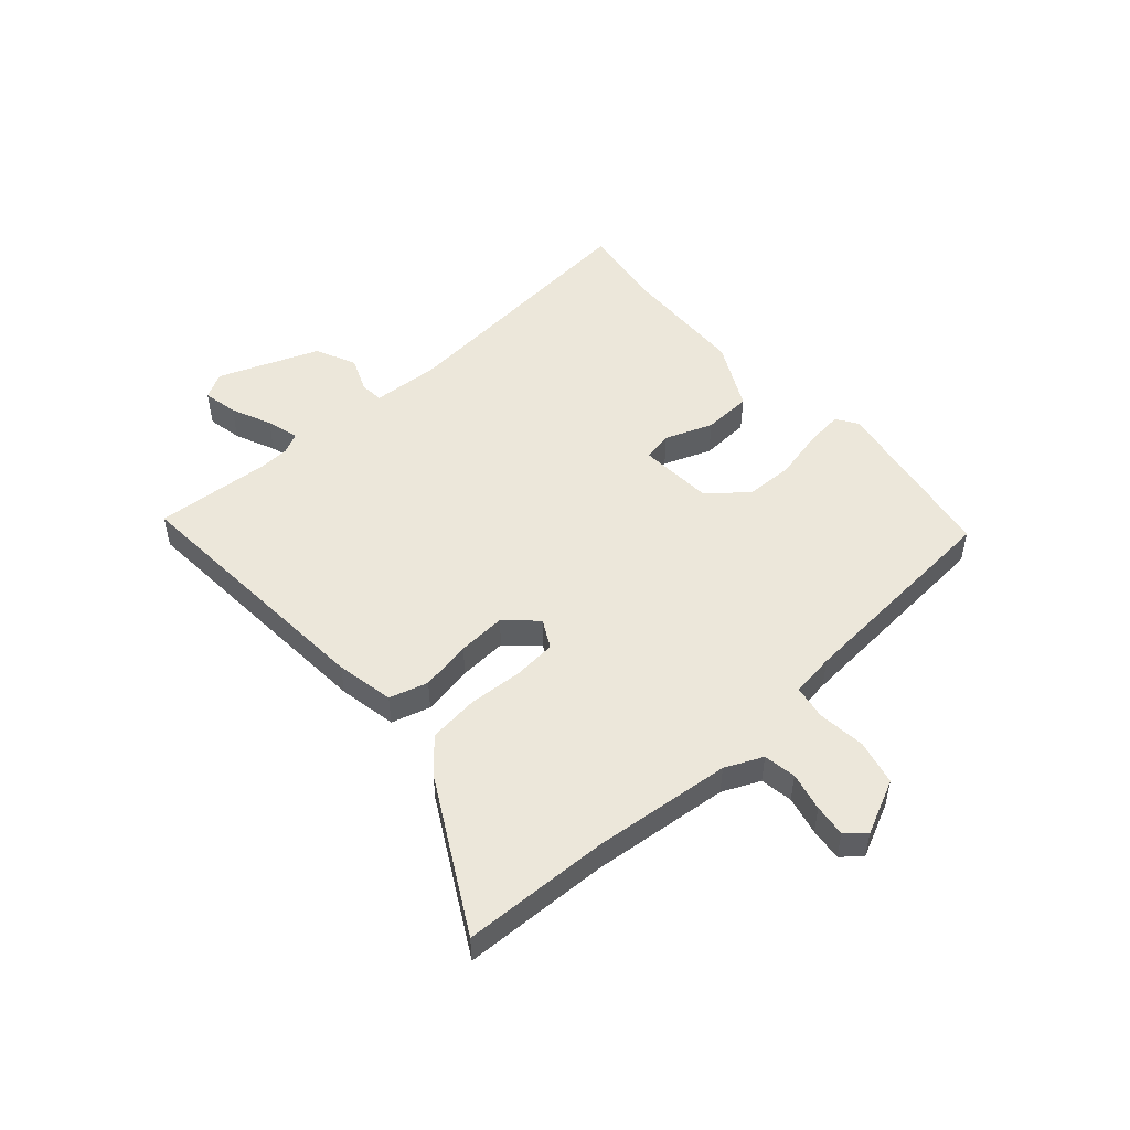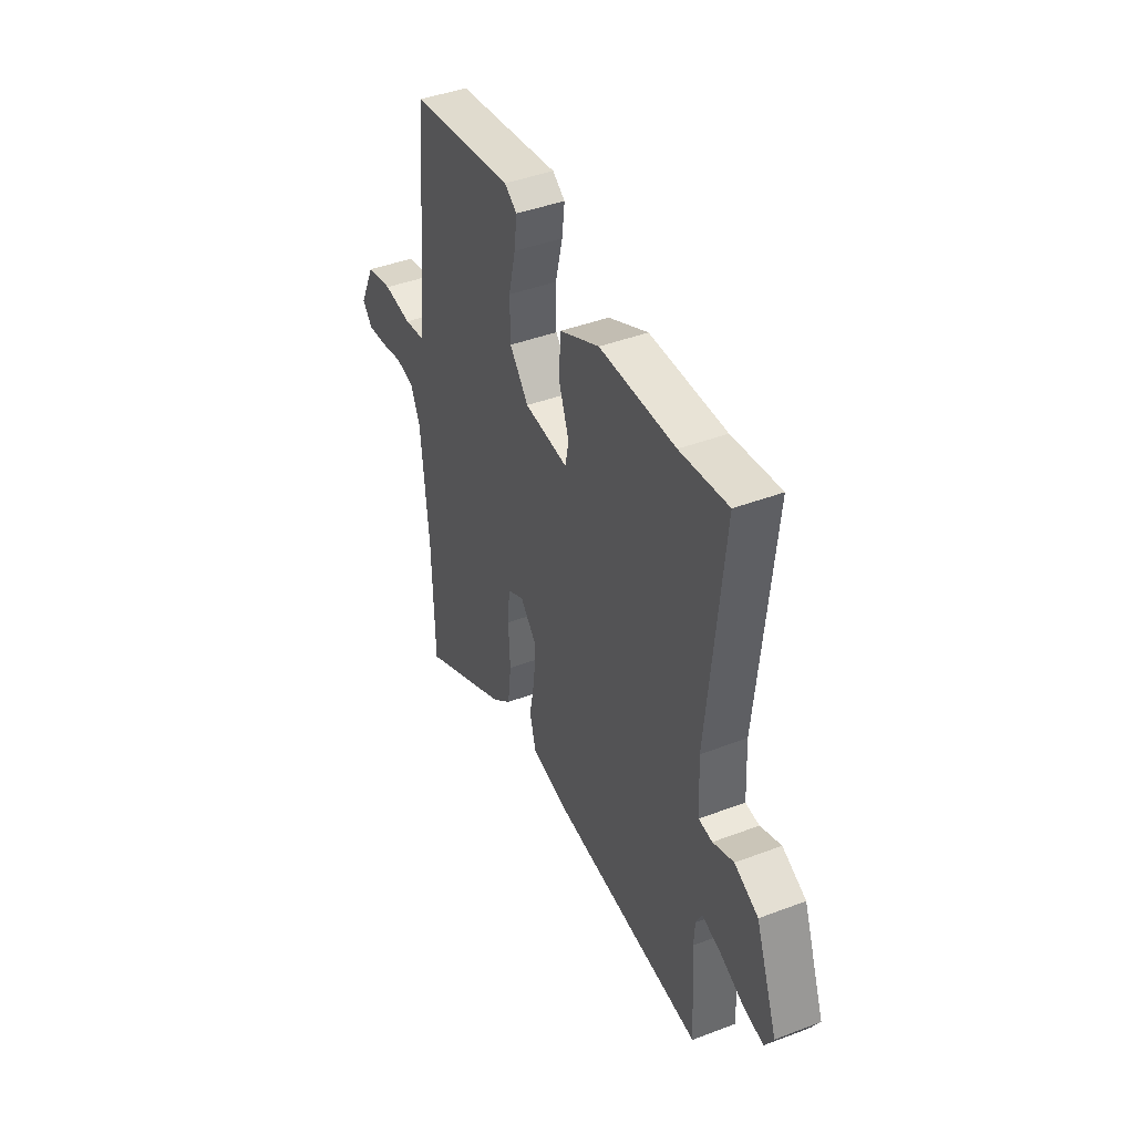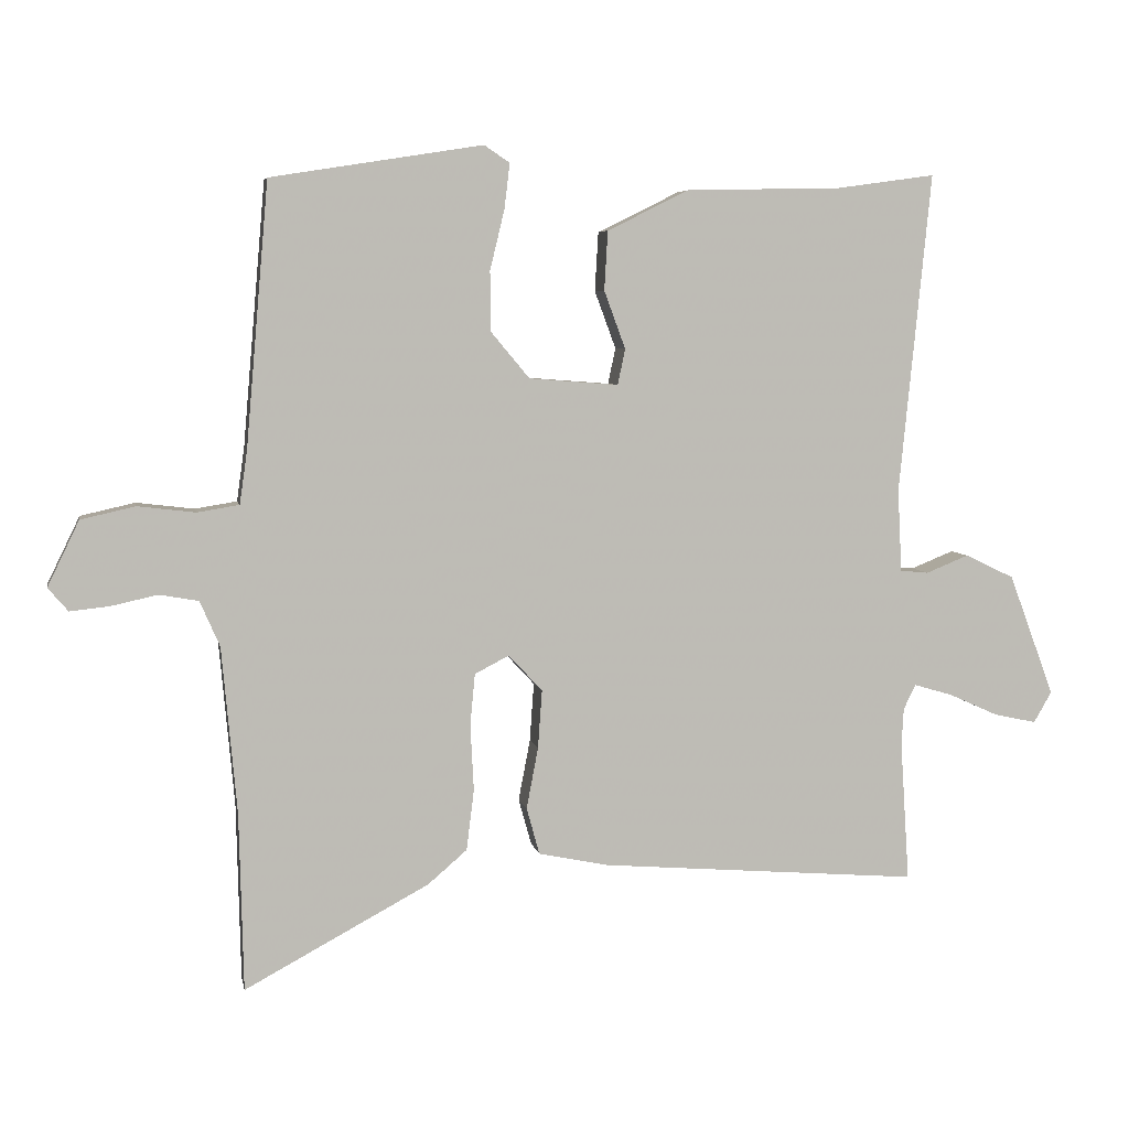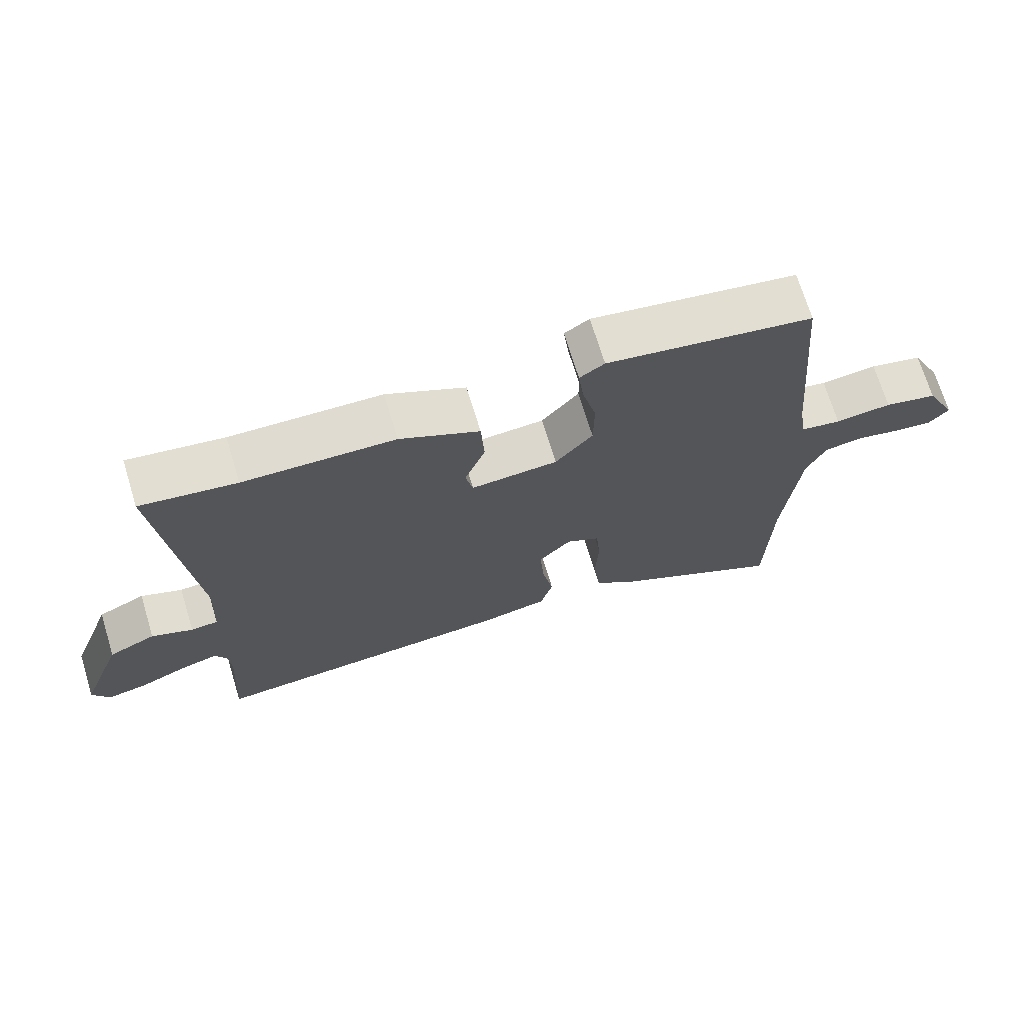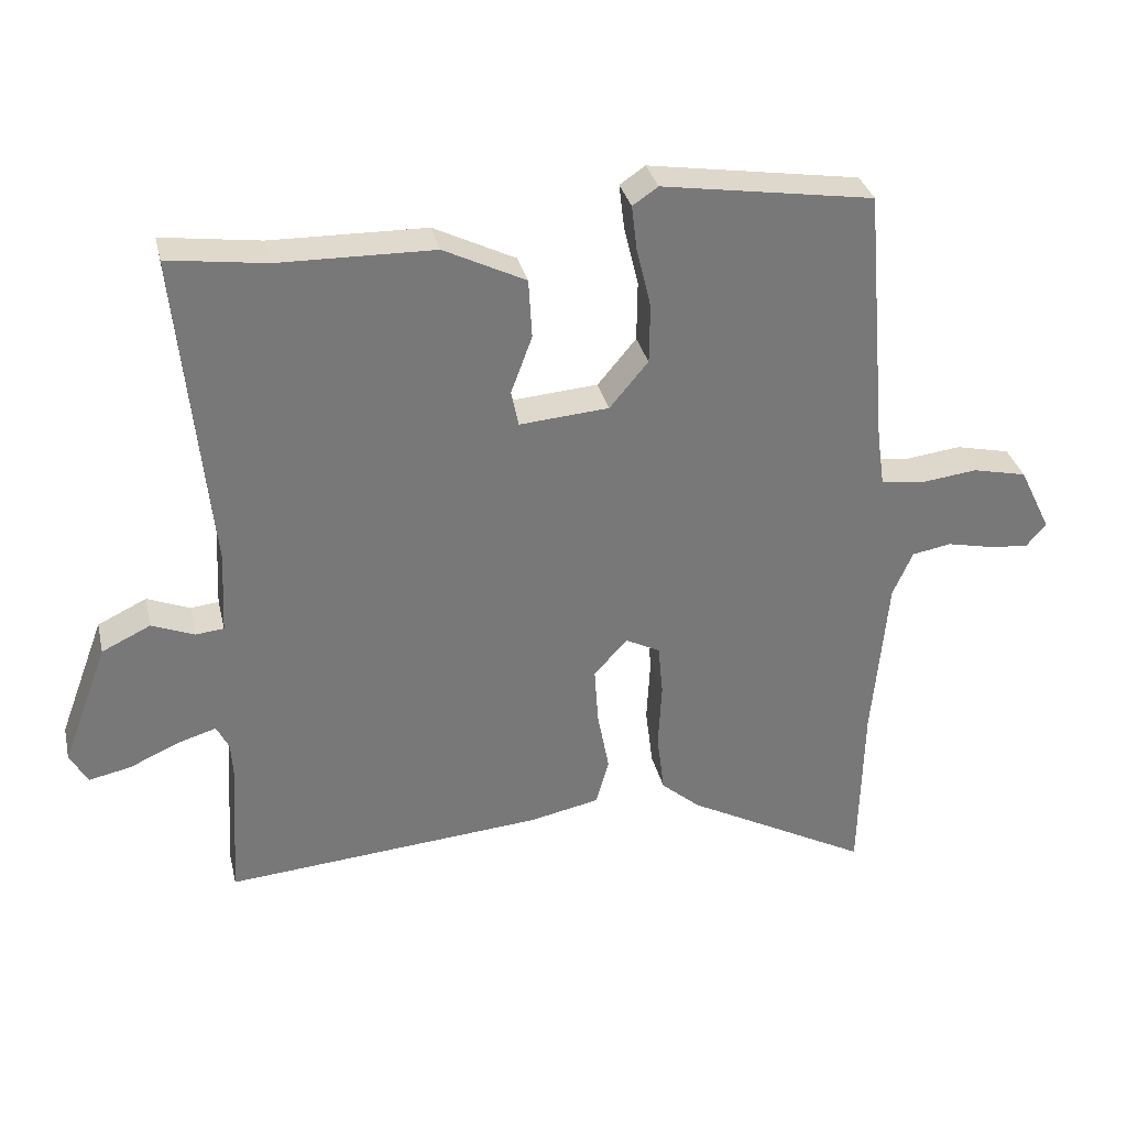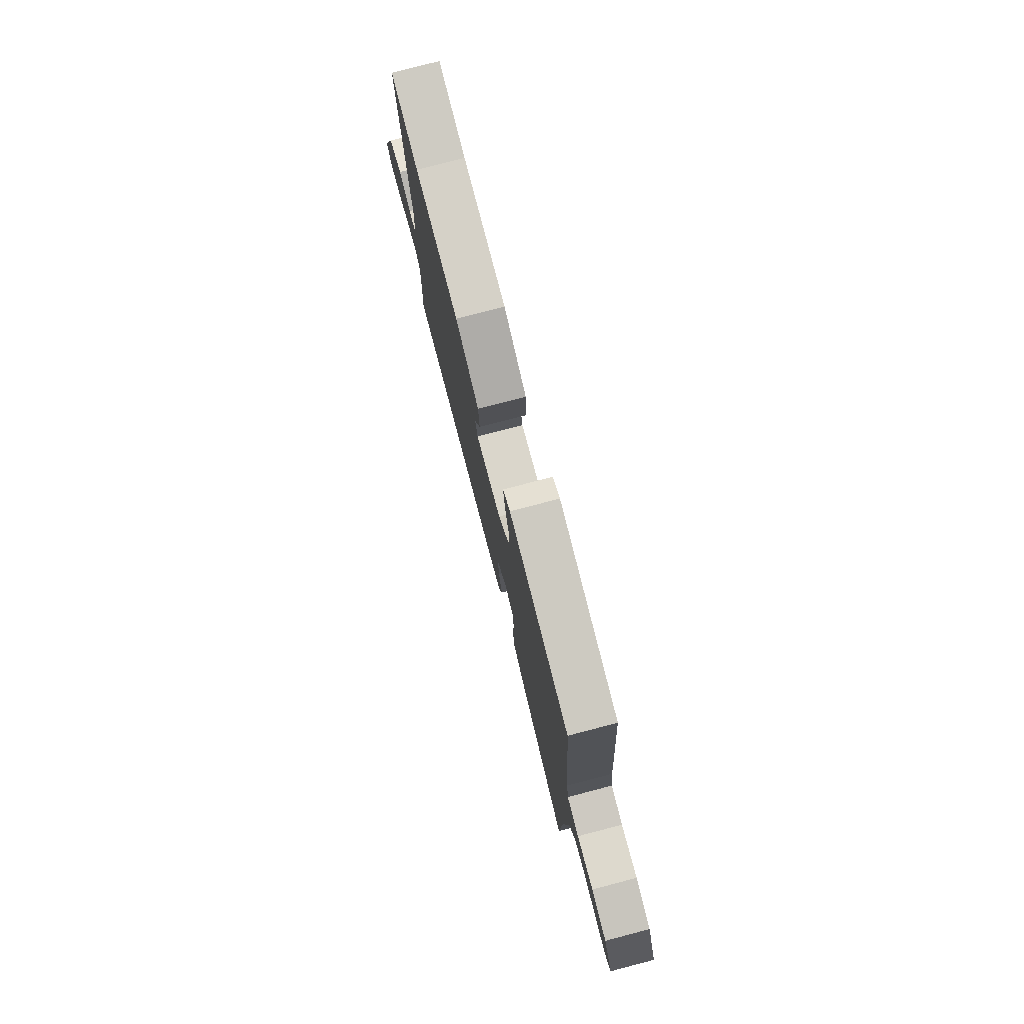
<metadata>
{"format":"obj","ext":"obj","renderer":"f3d","projection":"perspective","resolution":1024,"background":"white","views":[{"elev":50.6,"azim":-131.1,"up":"+Y"},{"elev":43.0,"azim":65.8,"up":"+Z"},{"elev":5.6,"azim":-10.6,"up":"+Z"},{"elev":70.6,"azim":163.0,"up":"+Z"},{"elev":32.9,"azim":167.0,"up":"+Z"},{"elev":78.0,"azim":-104.6,"up":"+Z"}]}
</metadata>
<code>
v -0.45 0.07 0.491
v -0.142 0.07 0.54
v -0.105 0.07 0.515
v -0.113 0.07 0.449
v -0.134 0.07 0.362
v -0.133 0.07 0.275
v -0.077 0.07 0.208
v 0.053 0.07 0.198
v 0.064 0.07 0.25
v 0.033 0.07 0.334
v 0.038 0.07 0.42
v 0.157 0.07 0.479
v 0.383 0.07 0.484
v 0.526 0.07 0.504
v 0.48 0.07 0.039
v 0.486 0.07 -0.081
v 0.527 0.07 -0.085
v 0.589 0.07 -0.06
v 0.66 0.07 -0.094
v 0.726 0.07 -0.271
v 0.7 0.07 -0.316
v 0.639 0.07 -0.303
v 0.568 0.07 -0.271
v 0.511 0.07 -0.254
v 0.493 0.07 -0.29
v 0.49 0.07 -0.344
v 0.503 0.07 -0.547
v 0.039 0.07 -0.51
v -0.063 0.07 -0.489
v -0.082 0.07 -0.421
v -0.065 0.07 -0.332
v -0.059 0.07 -0.247
v -0.108 0.07 -0.194
v -0.158 0.07 -0.22
v -0.165 0.07 -0.295
v -0.16 0.07 -0.391
v -0.171 0.07 -0.479
v -0.228 0.07 -0.528
v -0.496 0.07 -0.672
v -0.502 0.07 -0.413
v -0.524 0.07 -0.171
v -0.553 0.07 -0.105
v -0.61 0.07 -0.095
v -0.678 0.07 -0.11
v -0.735 0.07 -0.116
v -0.764 0.07 -0.082
v -0.718 0.07 0.013
v -0.639 0.07 0.031
v -0.555 0.07 0.021
v -0.494 0.07 0.031
v -0.483 0.07 0.108
v -0.45 0 0.491
v -0.142 0 0.54
v -0.105 0 0.515
v -0.113 0 0.449
v -0.134 0 0.362
v -0.133 0 0.275
v -0.077 0 0.208
v 0.053 0 0.198
v 0.064 0 0.25
v 0.033 0 0.334
v 0.038 0 0.42
v 0.157 0 0.479
v 0.383 0 0.484
v 0.526 0 0.504
v 0.48 0 0.039
v 0.486 0 -0.081
v 0.527 0 -0.085
v 0.589 0 -0.06
v 0.66 0 -0.094
v 0.726 0 -0.271
v 0.7 0 -0.316
v 0.639 0 -0.303
v 0.568 0 -0.271
v 0.511 0 -0.254
v 0.493 0 -0.29
v 0.49 0 -0.344
v 0.503 0 -0.547
v 0.039 0 -0.51
v -0.063 0 -0.489
v -0.082 0 -0.421
v -0.065 0 -0.332
v -0.059 0 -0.247
v -0.108 0 -0.194
v -0.158 0 -0.22
v -0.165 0 -0.295
v -0.16 0 -0.391
v -0.171 0 -0.479
v -0.228 0 -0.528
v -0.496 0 -0.672
v -0.502 0 -0.413
v -0.524 0 -0.171
v -0.553 0 -0.105
v -0.61 0 -0.095
v -0.678 0 -0.11
v -0.735 0 -0.116
v -0.764 0 -0.082
v -0.718 0 0.013
v -0.639 0 0.031
v -0.555 0 0.021
v -0.494 0 0.031
v -0.483 0 0.108
f 46 47 48 49
f 46 49 50
f 43 44 45 46
f 43 46 50
f 42 43 50
f 41 42 50
f 40 41 50
f 39 40 50 51
f 35 36 37 38
f 34 35 38 39
f 28 29 30 31
f 26 27 28 31
f 25 26 31 32
f 24 25 32 33
f 20 21 22 23
f 20 23 24
f 17 18 19 20
f 16 17 20 24
f 13 14 15
f 13 15 16
f 9 10 11 12
f 8 9 12 13
f 2 3 4 5
f 2 5 6
f 1 2 6
f 34 39 51 1
f 13 16 24 33
f 8 13 33 34
f 7 8 34
f 1 6 7 34
f 100 99 98 97
f 101 100 97
f 97 96 95 94
f 101 97 94
f 101 94 93
f 101 93 92
f 101 92 91
f 102 101 91 90
f 89 88 87 86
f 90 89 86 85
f 82 81 80 79
f 82 79 78 77
f 83 82 77 76
f 84 83 76 75
f 74 73 72 71
f 75 74 71
f 71 70 69 68
f 75 71 68 67
f 66 65 64
f 67 66 64
f 63 62 61 60
f 64 63 60 59
f 56 55 54 53
f 57 56 53
f 57 53 52
f 52 102 90 85
f 84 75 67 64
f 85 84 64 59
f 85 59 58
f 85 58 57 52
f 1 52 53 2
f 2 53 54 3
f 3 54 55 4
f 4 55 56 5
f 5 56 57 6
f 6 57 58 7
f 7 58 59 8
f 8 59 60 9
f 9 60 61 10
f 10 61 62 11
f 11 62 63 12
f 12 63 64 13
f 13 64 65 14
f 14 65 66 15
f 15 66 67 16
f 16 67 68 17
f 17 68 69 18
f 18 69 70 19
f 19 70 71 20
f 20 71 72 21
f 21 72 73 22
f 22 73 74 23
f 23 74 75 24
f 24 75 76 25
f 25 76 77 26
f 26 77 78 27
f 27 78 79 28
f 28 79 80 29
f 29 80 81 30
f 30 81 82 31
f 31 82 83 32
f 32 83 84 33
f 33 84 85 34
f 34 85 86 35
f 35 86 87 36
f 36 87 88 37
f 37 88 89 38
f 38 89 90 39
f 39 90 91 40
f 40 91 92 41
f 41 92 93 42
f 42 93 94 43
f 43 94 95 44
f 44 95 96 45
f 45 96 97 46
f 46 97 98 47
f 47 98 99 48
f 48 99 100 49
f 49 100 101 50
f 50 101 102 51
f 51 102 52 1

</code>
